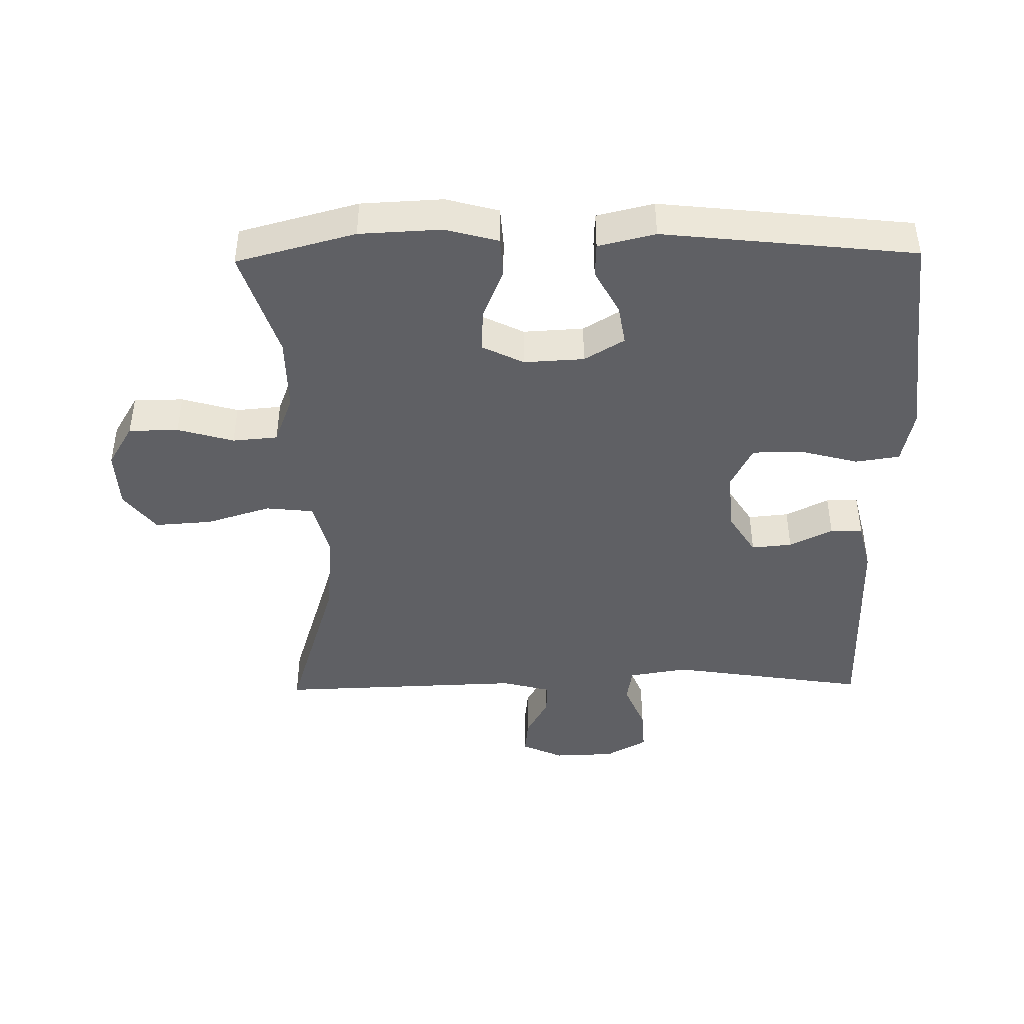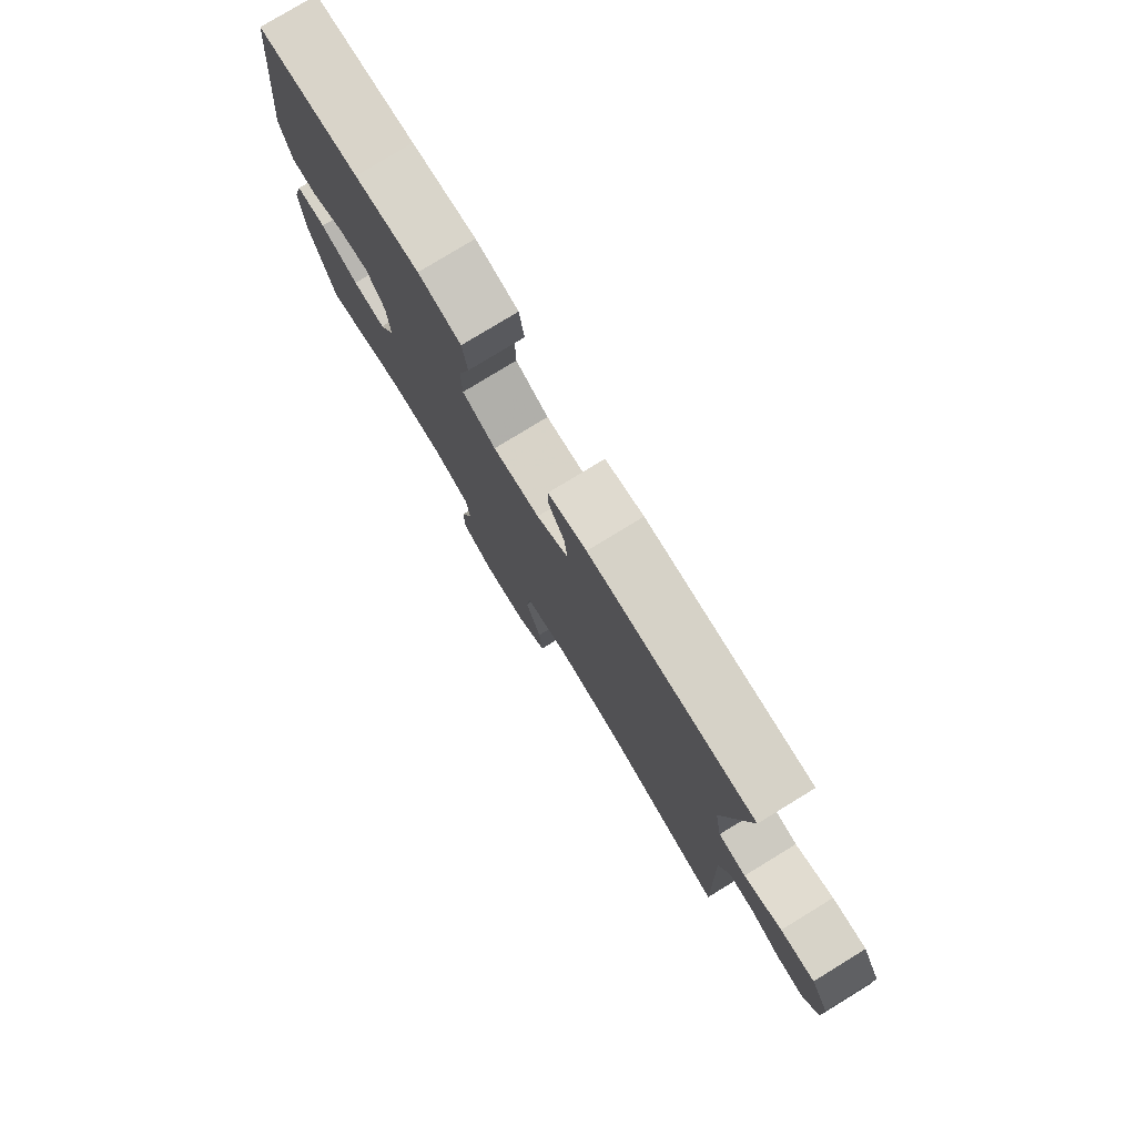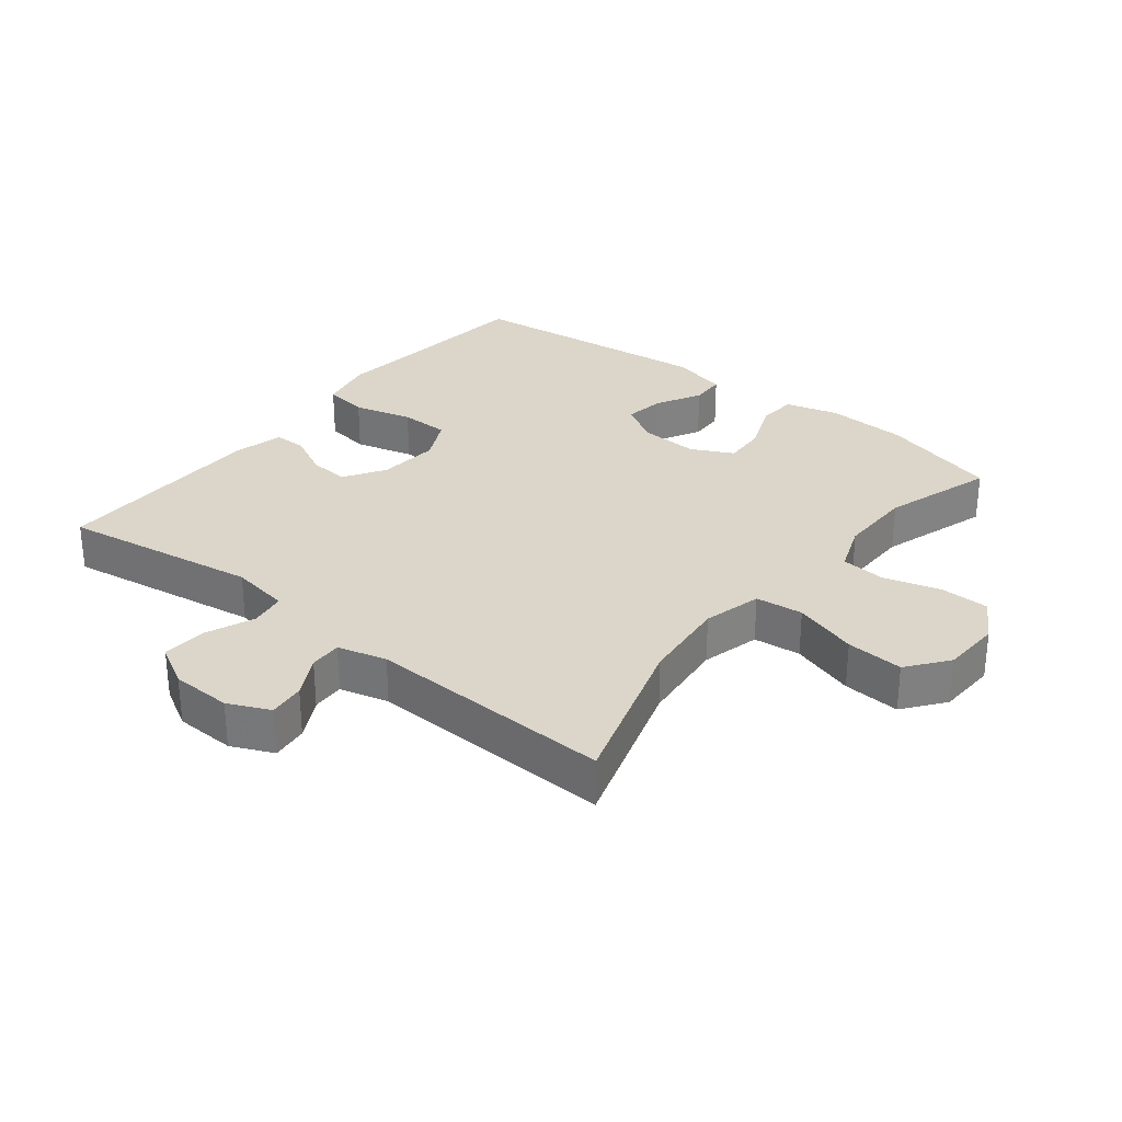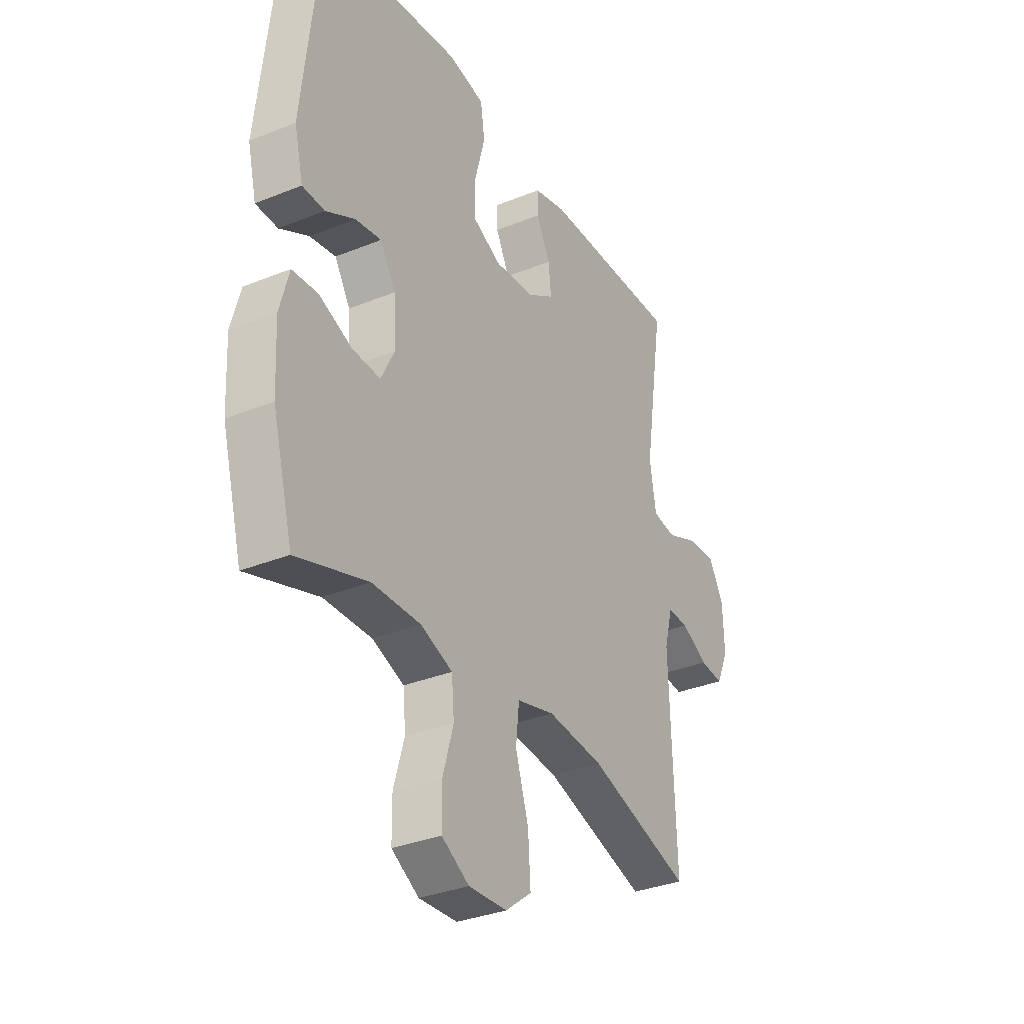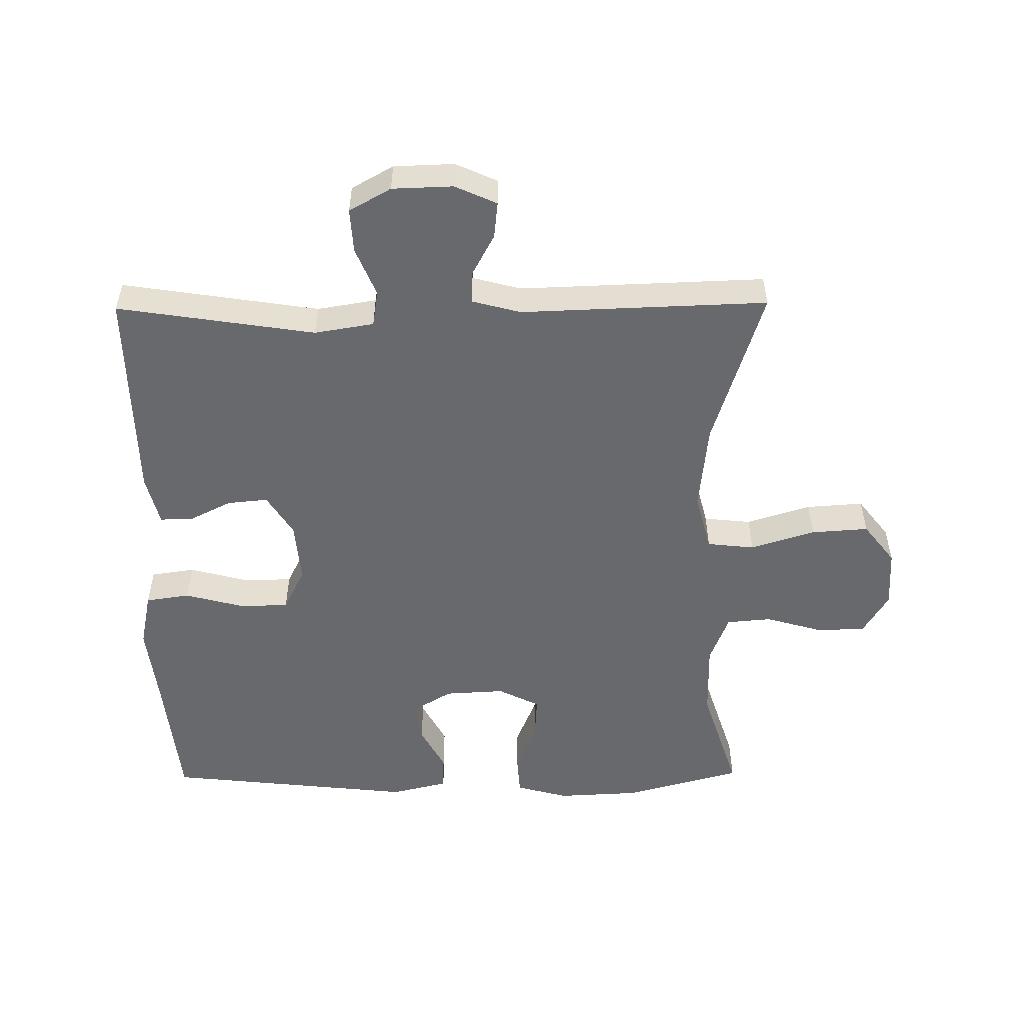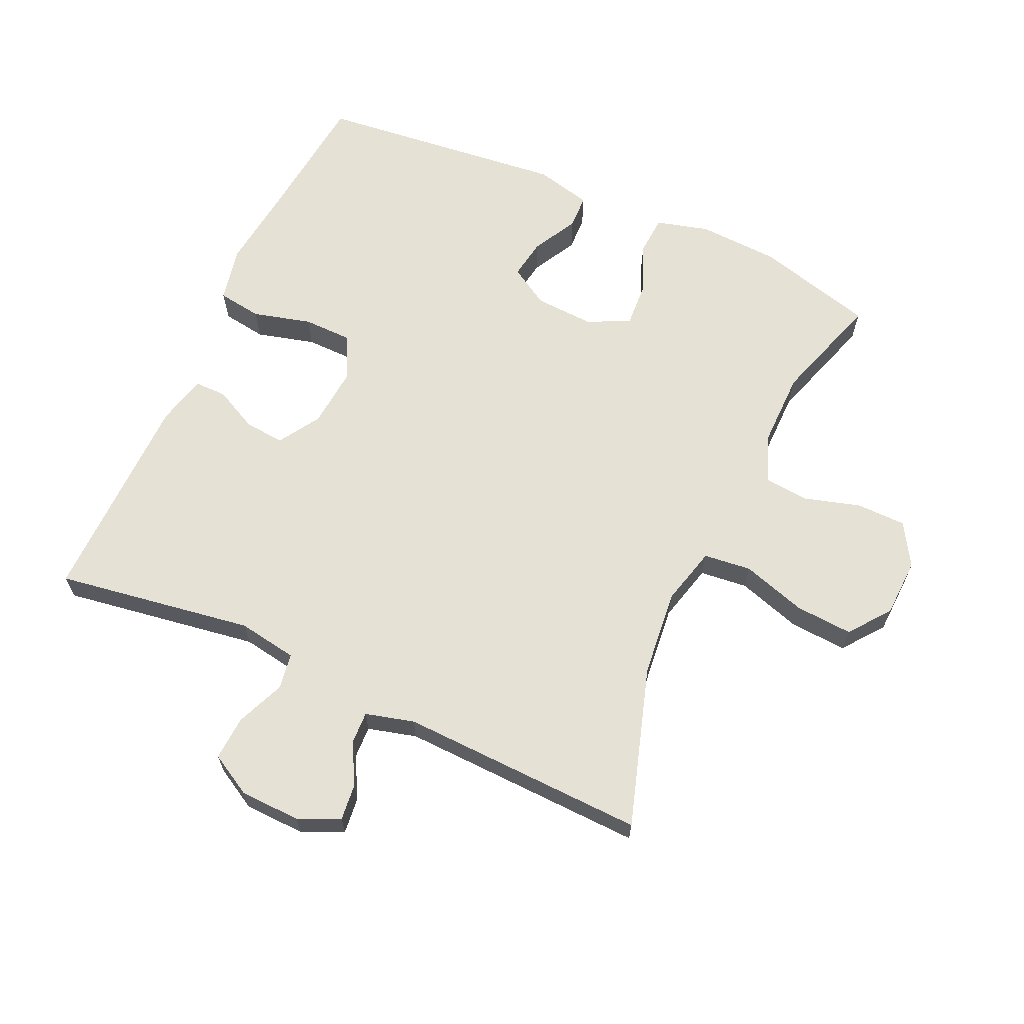
<metadata>
{"format":"obj","ext":"obj","renderer":"f3d","projection":"perspective","resolution":1024,"background":"white","views":[{"elev":-43.4,"azim":-89.1,"up":"+Y"},{"elev":79.0,"azim":58.6,"up":"+Z"},{"elev":30.0,"azim":128.5,"up":"+Y"},{"elev":-33.1,"azim":-60.8,"up":"+Z"},{"elev":-52.8,"azim":90.6,"up":"+Y"},{"elev":64.6,"azim":114.5,"up":"+Y"}]}
</metadata>
<code>
v 0.5 0.07 0.5
v 0.453 0.07 0.197
v 0.468 0.07 0.106
v 0.523 0.07 0.097
v 0.598 0.07 0.128
v 0.666 0.07 0.132
v 0.702 0.07 0.068
v 0.705 0.07 -0.025
v 0.676 0.07 -0.089
v 0.62 0.07 -0.083
v 0.557 0.07 -0.049
v 0.507 0.07 -0.047
v 0.487 0.07 -0.122
v 0.5 0.07 -0.5
v 0.255 0.07 -0.423
v 0.121 0.07 -0.409
v 0.031 0.07 -0.432
v 0.023 0.07 -0.505
v 0.054 0.07 -0.604
v 0.06 0.07 -0.692
v -0.002 0.07 -0.74
v -0.093 0.07 -0.744
v -0.158 0.07 -0.705
v -0.159 0.07 -0.629
v -0.134 0.07 -0.543
v -0.14 0.07 -0.474
v -0.216 0.07 -0.445
v -0.331 0.07 -0.446
v -0.5 0.07 -0.5
v -0.549 0.07 -0.318
v -0.555 0.07 -0.193
v -0.533 0.07 -0.112
v -0.472 0.07 -0.108
v -0.394 0.07 -0.14
v -0.327 0.07 -0.144
v -0.295 0.07 -0.08
v -0.3 0.07 0.012
v -0.337 0.07 0.073
v -0.399 0.07 0.063
v -0.468 0.07 0.026
v -0.521 0.07 0.028
v -0.542 0.07 0.115
v -0.5 0.07 0.5
v -0.296 0.07 0.521
v -0.167 0.07 0.536
v -0.081 0.07 0.518
v -0.071 0.07 0.45
v -0.095 0.07 0.36
v -0.094 0.07 0.284
v -0.027 0.07 0.251
v 0.067 0.07 0.259
v 0.131 0.07 0.299
v 0.125 0.07 0.361
v 0.092 0.07 0.427
v 0.092 0.07 0.476
v 0.169 0.07 0.495
v 0.5 0 0.5
v 0.453 0 0.197
v 0.468 0 0.106
v 0.523 0 0.097
v 0.598 0 0.128
v 0.666 0 0.132
v 0.702 0 0.068
v 0.705 0 -0.025
v 0.676 0 -0.089
v 0.62 0 -0.083
v 0.557 0 -0.049
v 0.507 0 -0.047
v 0.487 0 -0.122
v 0.5 0 -0.5
v 0.255 0 -0.423
v 0.121 0 -0.409
v 0.031 0 -0.432
v 0.023 0 -0.505
v 0.054 0 -0.604
v 0.06 0 -0.692
v -0.002 0 -0.74
v -0.093 0 -0.744
v -0.158 0 -0.705
v -0.159 0 -0.629
v -0.134 0 -0.543
v -0.14 0 -0.474
v -0.216 0 -0.445
v -0.331 0 -0.446
v -0.5 0 -0.5
v -0.549 0 -0.318
v -0.555 0 -0.193
v -0.533 0 -0.112
v -0.472 0 -0.108
v -0.394 0 -0.14
v -0.327 0 -0.144
v -0.295 0 -0.08
v -0.3 0 0.012
v -0.337 0 0.073
v -0.399 0 0.063
v -0.468 0 0.026
v -0.521 0 0.028
v -0.542 0 0.115
v -0.5 0 0.5
v -0.296 0 0.521
v -0.167 0 0.536
v -0.081 0 0.518
v -0.071 0 0.45
v -0.095 0 0.36
v -0.094 0 0.284
v -0.027 0 0.251
v 0.067 0 0.259
v 0.131 0 0.299
v 0.125 0 0.361
v 0.092 0 0.427
v 0.092 0 0.476
v 0.169 0 0.495
f 56 1 2
f 55 56 2
f 54 55 2
f 53 54 2
f 52 53 2 3
f 51 52 3
f 50 51 3
f 46 47 48
f 45 46 48
f 44 45 48
f 44 48 49
f 43 44 49
f 42 43 49
f 41 42 49
f 40 41 49
f 39 40 49
f 38 39 49 50
f 32 33 34
f 31 32 34
f 30 31 34
f 29 30 34
f 28 29 34
f 27 28 34 35
f 26 27 35 36
f 23 24 25
f 22 23 25
f 21 22 25
f 20 21 25
f 19 20 25
f 18 19 25
f 17 18 25 26
f 26 36 37
f 17 26 37
f 16 17 37
f 13 14 15
f 38 50 3
f 37 38 3
f 16 37 3
f 15 16 3
f 13 15 3
f 12 13 3
f 9 10 11
f 8 9 11
f 7 8 11
f 6 7 11
f 5 6 11
f 4 5 11
f 3 4 11 12
f 58 57 112
f 58 112 111
f 58 111 110
f 58 110 109
f 59 58 109 108
f 59 108 107
f 59 107 106
f 104 103 102
f 104 102 101
f 104 101 100
f 105 104 100
f 105 100 99
f 105 99 98
f 105 98 97
f 105 97 96
f 105 96 95
f 106 105 95 94
f 90 89 88
f 90 88 87
f 90 87 86
f 90 86 85
f 90 85 84
f 91 90 84 83
f 92 91 83 82
f 81 80 79
f 81 79 78
f 81 78 77
f 81 77 76
f 81 76 75
f 81 75 74
f 82 81 74 73
f 93 92 82
f 93 82 73
f 93 73 72
f 71 70 69
f 59 106 94
f 59 94 93
f 59 93 72
f 59 72 71
f 59 71 69
f 59 69 68
f 67 66 65
f 67 65 64
f 67 64 63
f 67 63 62
f 67 62 61
f 67 61 60
f 68 67 60 59
f 1 57 58 2
f 2 58 59 3
f 3 59 60 4
f 4 60 61 5
f 5 61 62 6
f 6 62 63 7
f 7 63 64 8
f 8 64 65 9
f 9 65 66 10
f 10 66 67 11
f 11 67 68 12
f 12 68 69 13
f 13 69 70 14
f 14 70 71 15
f 15 71 72 16
f 16 72 73 17
f 17 73 74 18
f 18 74 75 19
f 19 75 76 20
f 20 76 77 21
f 21 77 78 22
f 22 78 79 23
f 23 79 80 24
f 24 80 81 25
f 25 81 82 26
f 26 82 83 27
f 27 83 84 28
f 28 84 85 29
f 29 85 86 30
f 30 86 87 31
f 31 87 88 32
f 32 88 89 33
f 33 89 90 34
f 34 90 91 35
f 35 91 92 36
f 36 92 93 37
f 37 93 94 38
f 38 94 95 39
f 39 95 96 40
f 40 96 97 41
f 41 97 98 42
f 42 98 99 43
f 43 99 100 44
f 44 100 101 45
f 45 101 102 46
f 46 102 103 47
f 47 103 104 48
f 48 104 105 49
f 49 105 106 50
f 50 106 107 51
f 51 107 108 52
f 52 108 109 53
f 53 109 110 54
f 54 110 111 55
f 55 111 112 56
f 56 112 57 1

</code>
